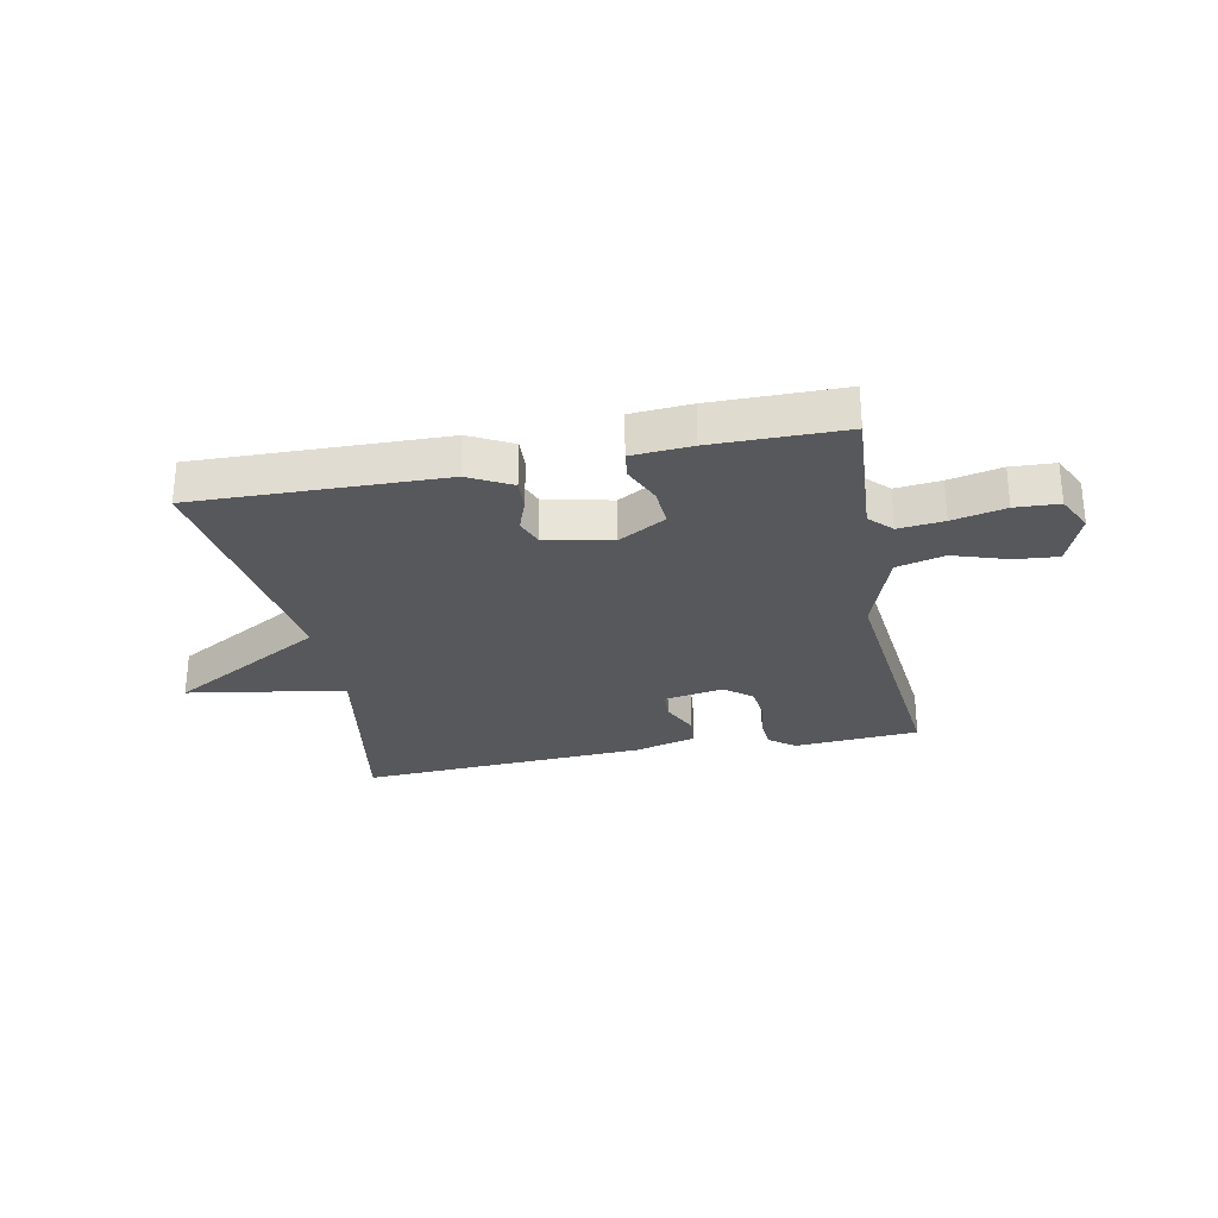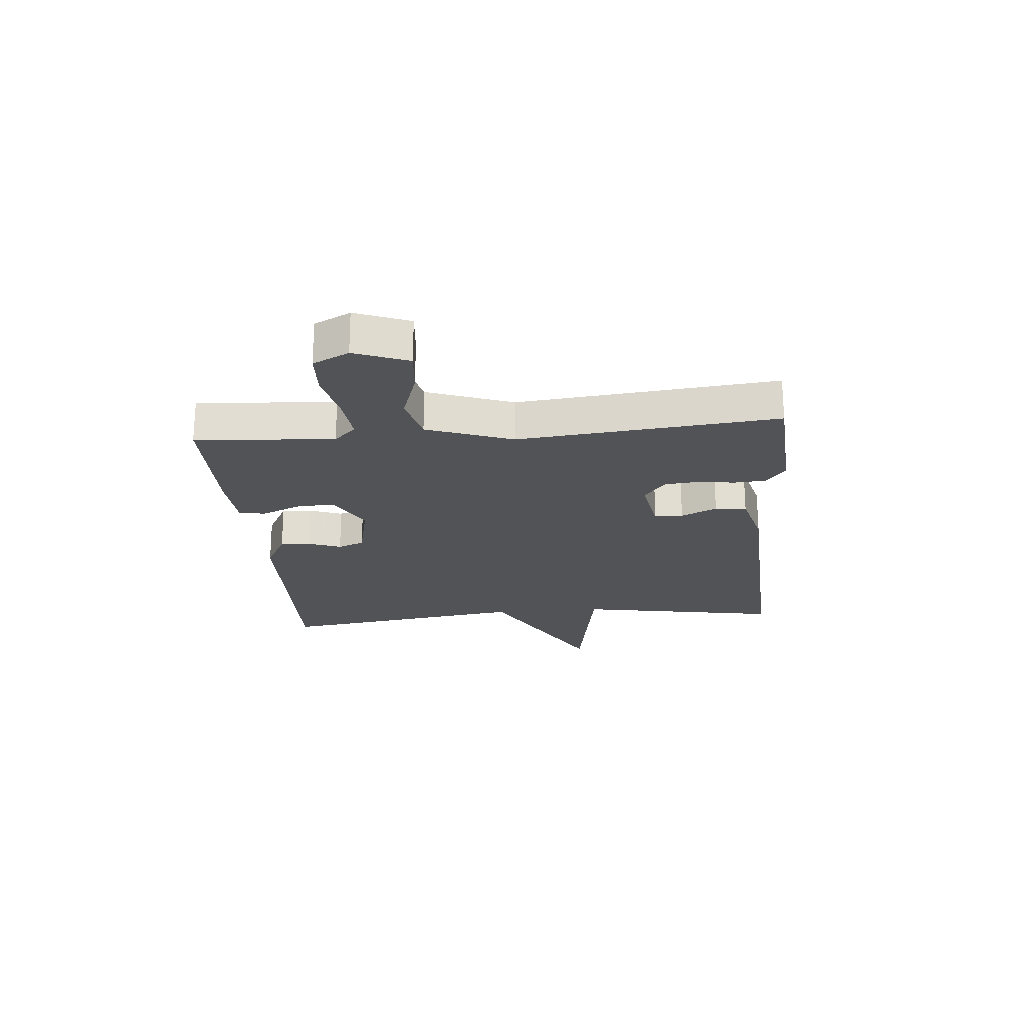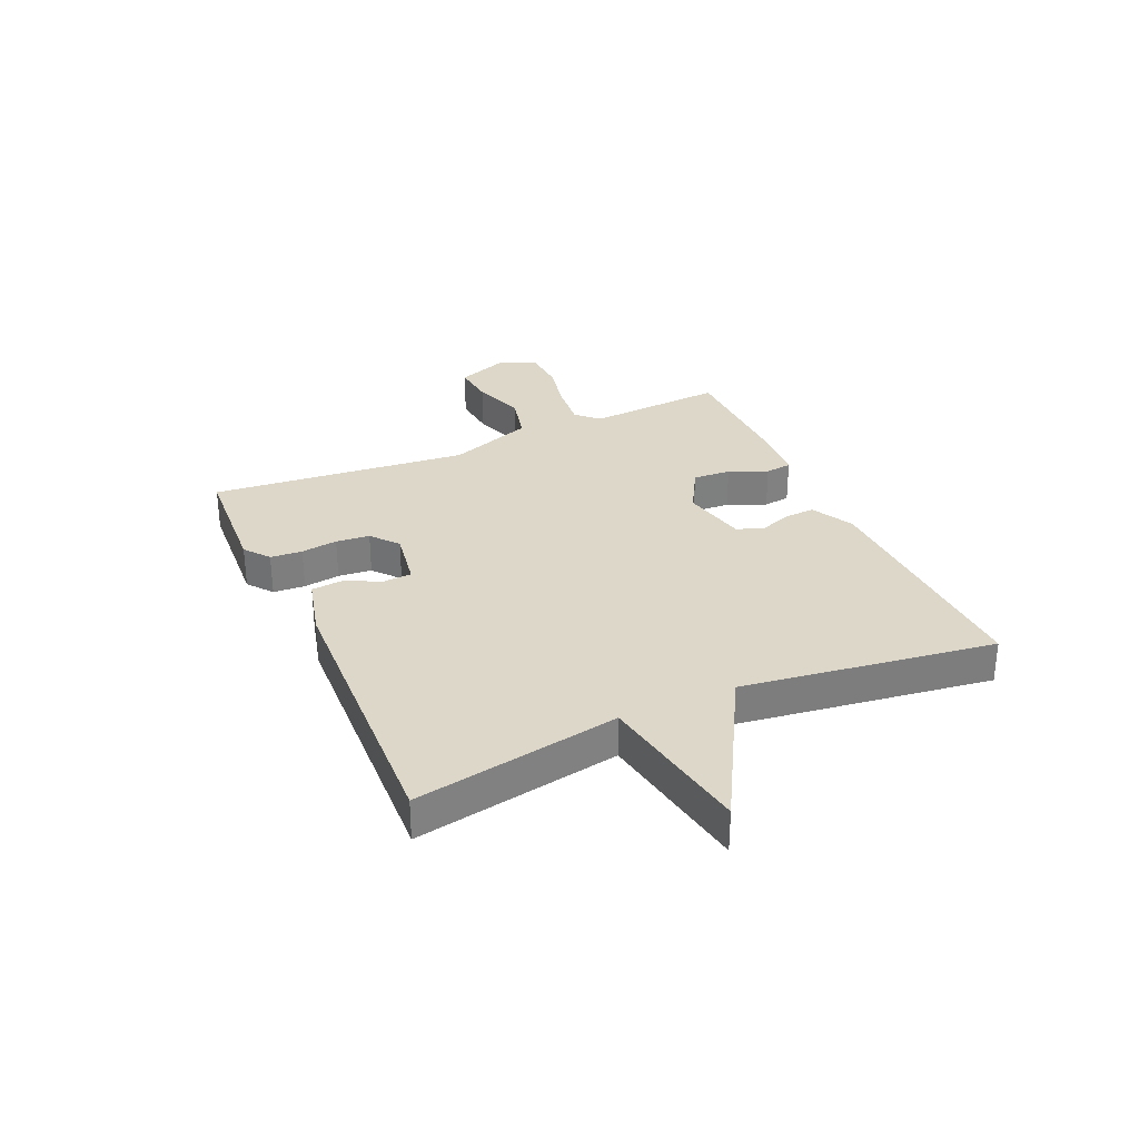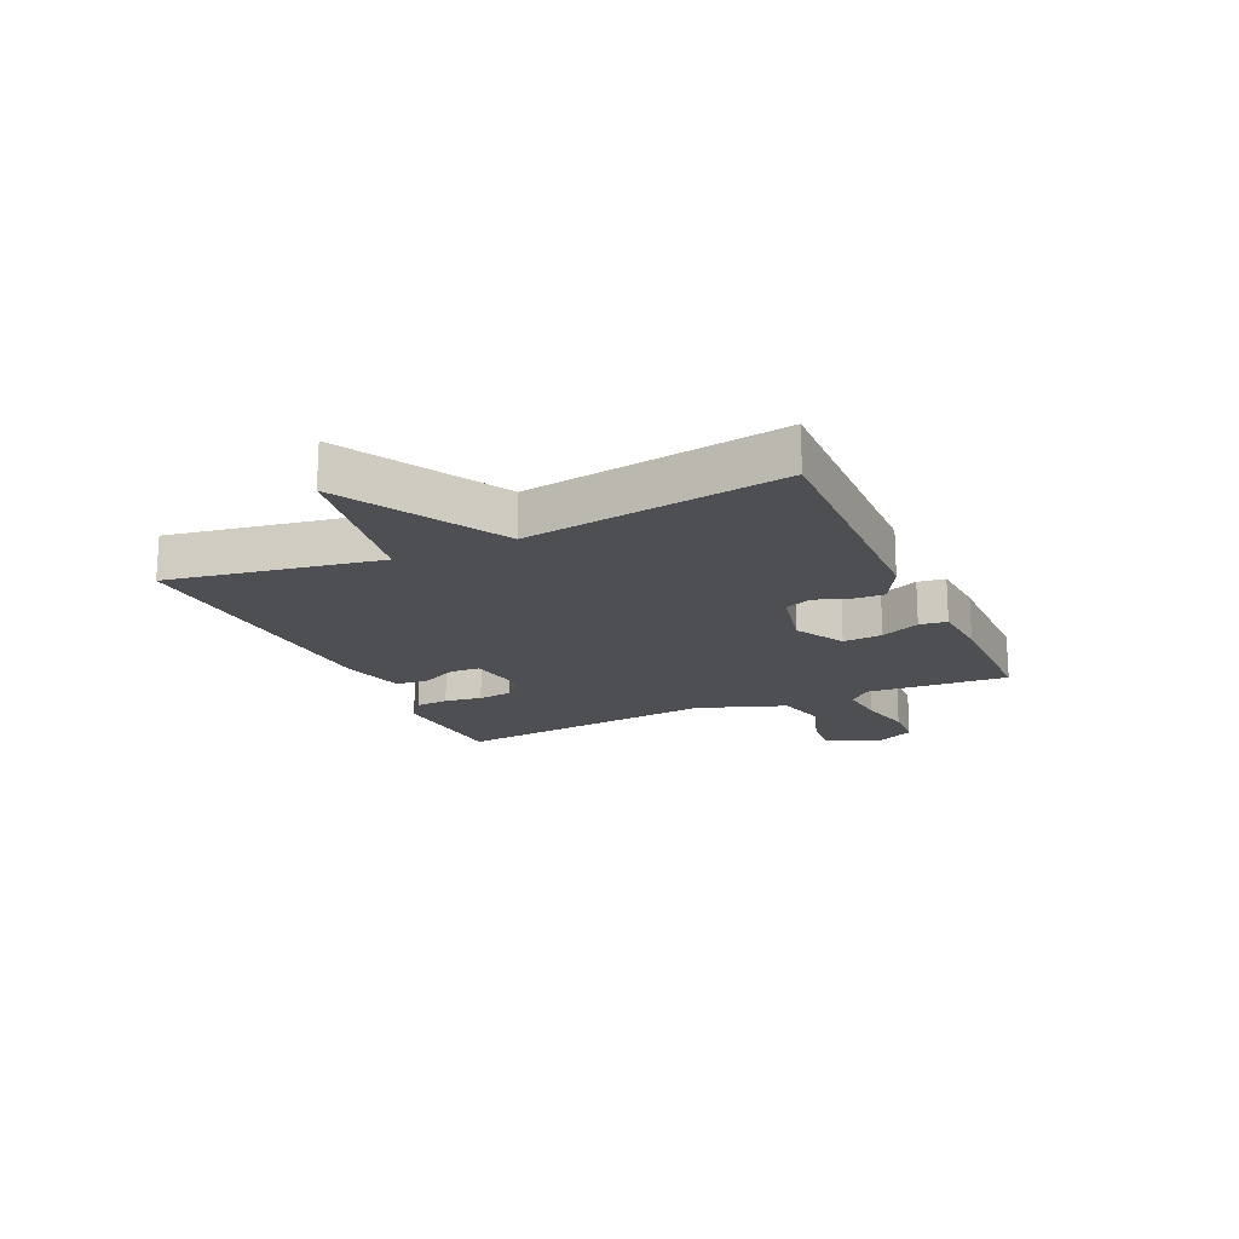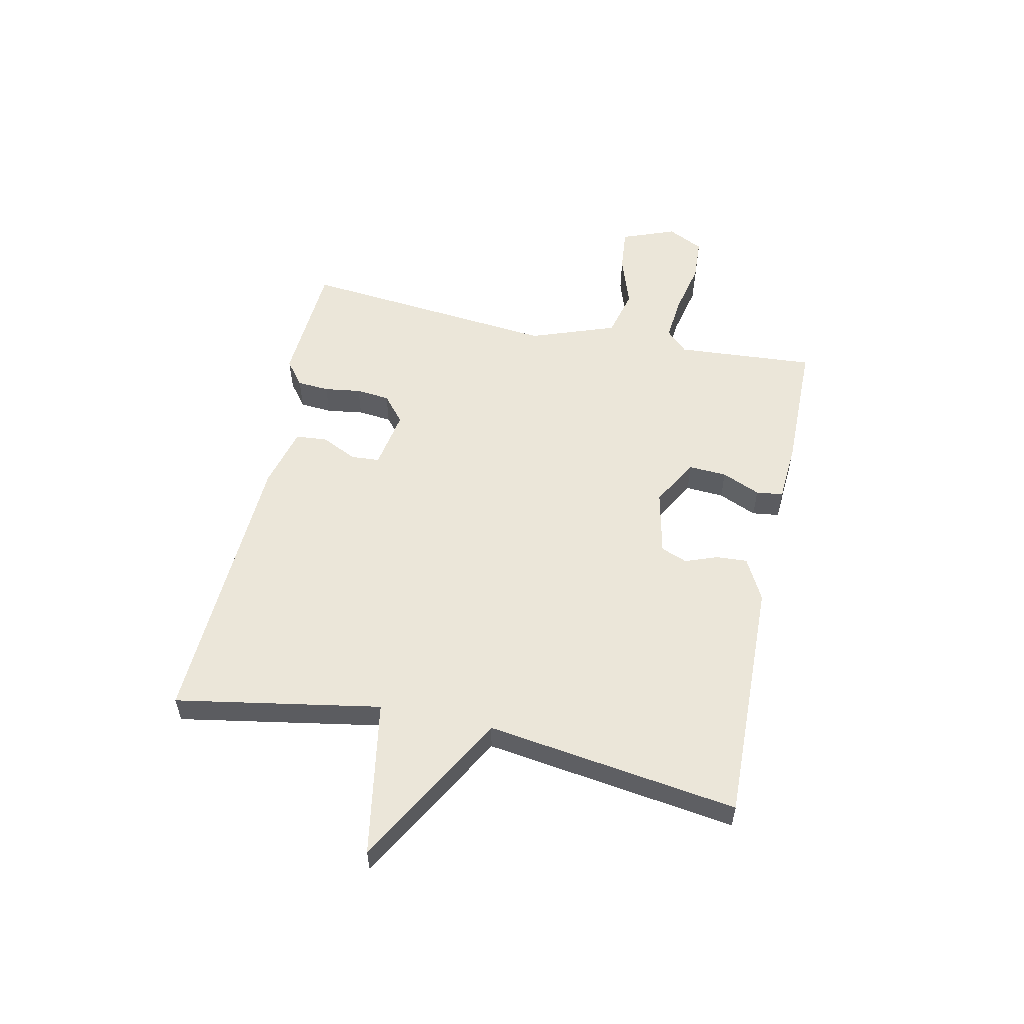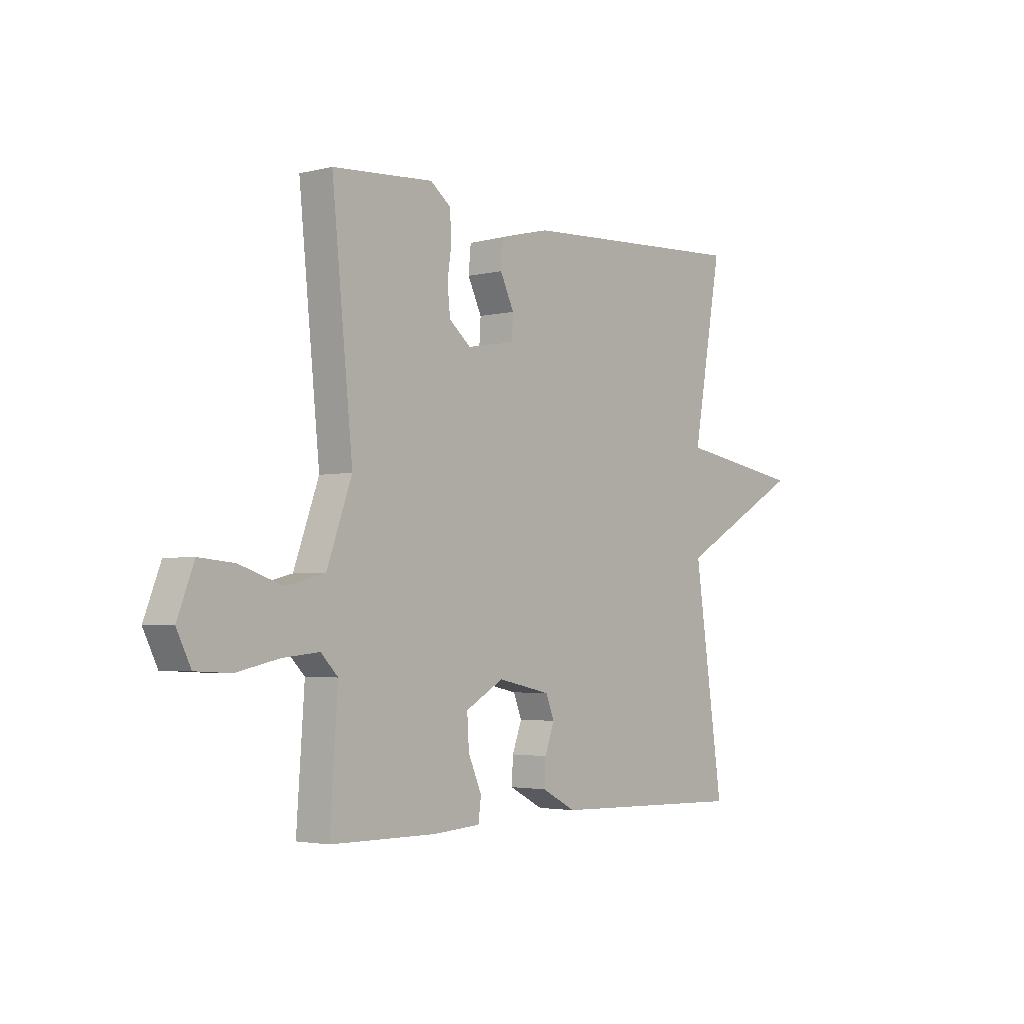
<metadata>
{"format":"obj","ext":"obj","renderer":"f3d","projection":"perspective","resolution":1024,"background":"white","views":[{"elev":-28.3,"azim":-168.6,"up":"+Y"},{"elev":-22.2,"azim":-85.0,"up":"+Y"},{"elev":30.9,"azim":65.8,"up":"+Y"},{"elev":-18.1,"azim":114.6,"up":"+Y"},{"elev":55.4,"azim":102.0,"up":"+Y"},{"elev":-3.0,"azim":-49.9,"up":"+Z"}]}
</metadata>
<code>
v -0.5 0.07 -0.5
v -0.483 0.07 -0.257
v -0.52 0.07 -0.219
v -0.599 0.07 -0.227
v -0.691 0.07 -0.247
v -0.767 0.07 -0.243
v -0.798 0.07 -0.18
v -0.762 0.07 -0.086
v -0.686 0.07 -0.093
v -0.593 0.07 -0.124
v -0.509 0.07 -0.103
v -0.455 0.07 0.047
v -0.5 0.07 0.5
v -0.282 0.07 0.514
v -0.238 0.07 0.48
v -0.234 0.07 0.424
v -0.243 0.07 0.36
v -0.237 0.07 0.301
v -0.19 0.07 0.262
v -0.086 0.07 0.28
v -0.083 0.07 0.33
v -0.113 0.07 0.393
v -0.108 0.07 0.448
v 0 0.07 0.476
v 0.5 0.07 0.5
v 0.437 0.07 0.141
v 0.71 0.07 0.095
v 0.437 0.07 -0.059
v 0.5 0.07 -0.5
v 0.071 0.07 -0.488
v -0.003 0.07 -0.449
v 0 0.07 -0.395
v 0.021 0.07 -0.338
v 0.003 0.07 -0.292
v -0.112 0.07 -0.267
v -0.195 0.07 -0.314
v -0.191 0.07 -0.381
v -0.162 0.07 -0.448
v -0.168 0.07 -0.495
v -0.272 0.07 -0.502
v -0.5 0 -0.5
v -0.483 0 -0.257
v -0.52 0 -0.219
v -0.599 0 -0.227
v -0.691 0 -0.247
v -0.767 0 -0.243
v -0.798 0 -0.18
v -0.762 0 -0.086
v -0.686 0 -0.093
v -0.593 0 -0.124
v -0.509 0 -0.103
v -0.455 0 0.047
v -0.5 0 0.5
v -0.282 0 0.514
v -0.238 0 0.48
v -0.234 0 0.424
v -0.243 0 0.36
v -0.237 0 0.301
v -0.19 0 0.262
v -0.086 0 0.28
v -0.083 0 0.33
v -0.113 0 0.393
v -0.108 0 0.448
v 0 0 0.476
v 0.5 0 0.5
v 0.437 0 0.141
v 0.71 0 0.095
v 0.437 0 -0.059
v 0.5 0 -0.5
v 0.071 0 -0.488
v -0.003 0 -0.449
v 0 0 -0.395
v 0.021 0 -0.338
v 0.003 0 -0.292
v -0.112 0 -0.267
v -0.195 0 -0.314
v -0.191 0 -0.381
v -0.162 0 -0.448
v -0.168 0 -0.495
v -0.272 0 -0.502
f 40 1 2
f 39 40 2
f 38 39 2
f 37 38 2
f 36 37 2 3
f 35 36 3
f 31 32 33
f 30 31 33
f 29 30 33
f 28 29 33
f 28 33 34
f 28 34 35
f 27 28 35
f 26 27 35
f 24 25 26
f 23 24 26
f 22 23 26
f 21 22 26
f 20 21 26 35
f 15 16 17
f 14 15 17
f 13 14 17
f 12 13 17
f 11 12 17 18
f 8 9 10
f 7 8 10
f 6 7 10
f 5 6 10
f 4 5 10
f 3 4 10 11
f 35 3 11
f 20 35 11
f 19 20 11
f 11 18 19
f 42 41 80
f 42 80 79
f 42 79 78
f 42 78 77
f 43 42 77 76
f 43 76 75
f 73 72 71
f 73 71 70
f 73 70 69
f 73 69 68
f 74 73 68
f 75 74 68
f 75 68 67
f 75 67 66
f 66 65 64
f 66 64 63
f 66 63 62
f 66 62 61
f 75 66 61 60
f 57 56 55
f 57 55 54
f 57 54 53
f 57 53 52
f 58 57 52 51
f 50 49 48
f 50 48 47
f 50 47 46
f 50 46 45
f 50 45 44
f 51 50 44 43
f 51 43 75
f 51 75 60
f 51 60 59
f 59 58 51
f 1 41 42 2
f 2 42 43 3
f 3 43 44 4
f 4 44 45 5
f 5 45 46 6
f 6 46 47 7
f 7 47 48 8
f 8 48 49 9
f 9 49 50 10
f 10 50 51 11
f 11 51 52 12
f 12 52 53 13
f 13 53 54 14
f 14 54 55 15
f 15 55 56 16
f 16 56 57 17
f 17 57 58 18
f 18 58 59 19
f 19 59 60 20
f 20 60 61 21
f 21 61 62 22
f 22 62 63 23
f 23 63 64 24
f 24 64 65 25
f 25 65 66 26
f 26 66 67 27
f 27 67 68 28
f 28 68 69 29
f 29 69 70 30
f 30 70 71 31
f 31 71 72 32
f 32 72 73 33
f 33 73 74 34
f 34 74 75 35
f 35 75 76 36
f 36 76 77 37
f 37 77 78 38
f 38 78 79 39
f 39 79 80 40
f 40 80 41 1

</code>
